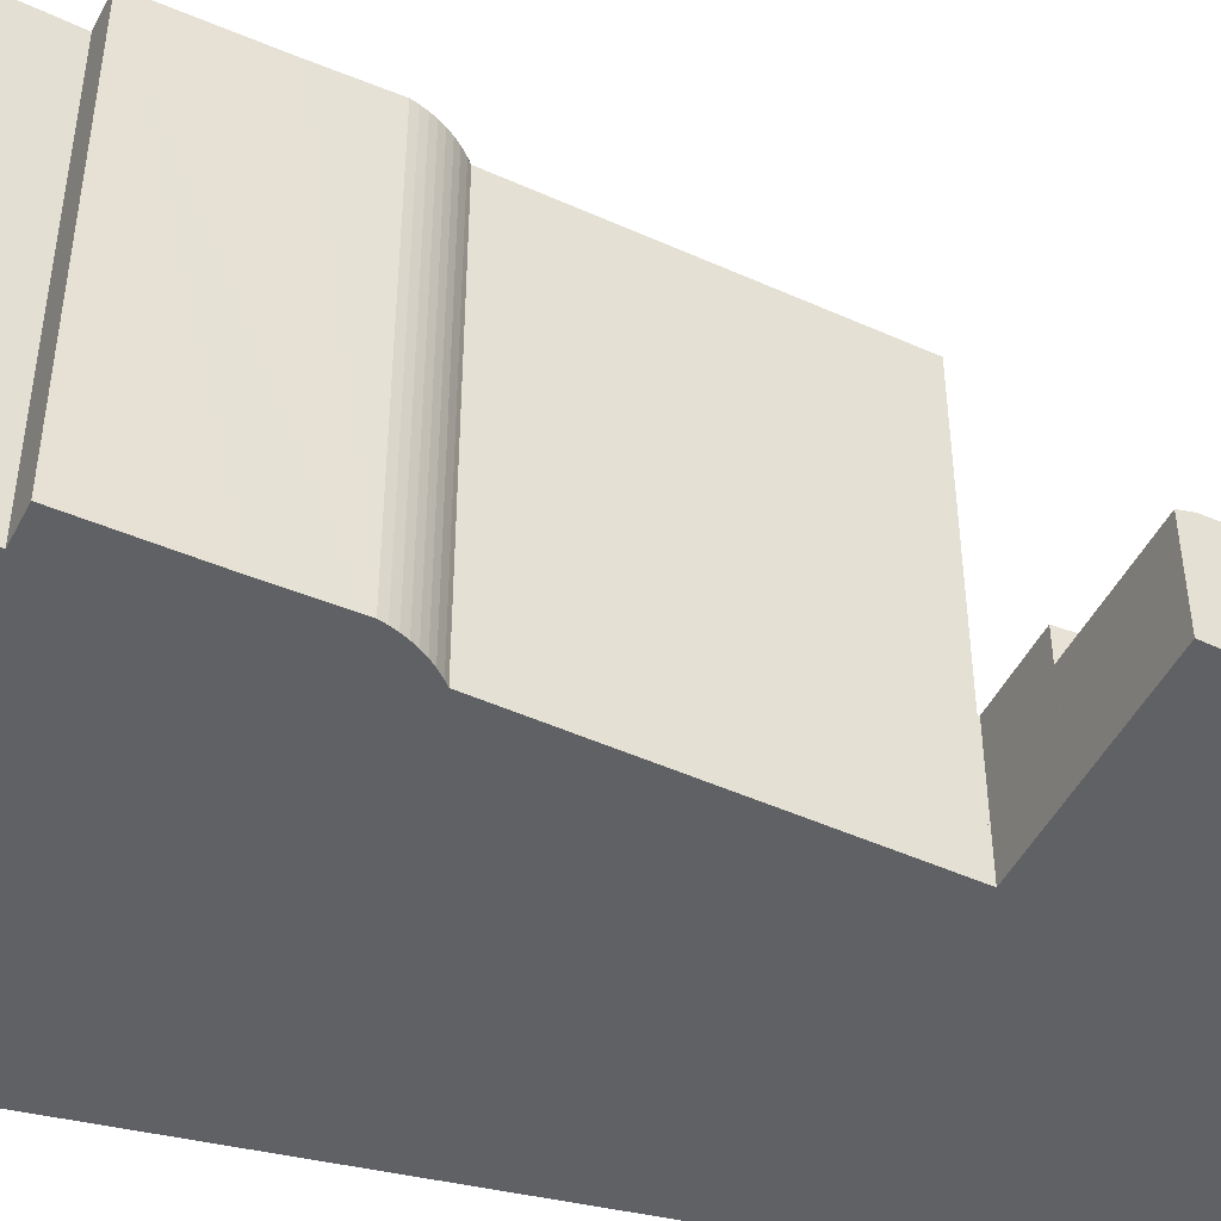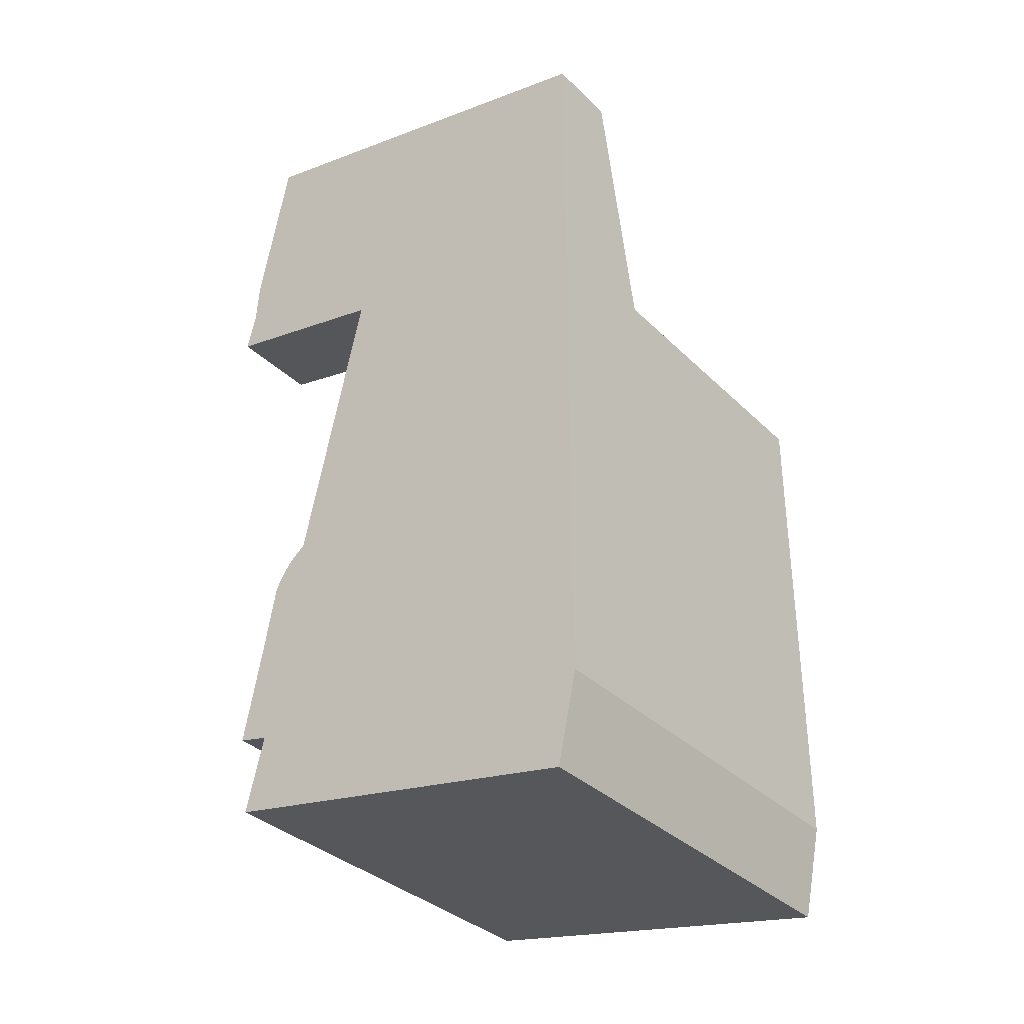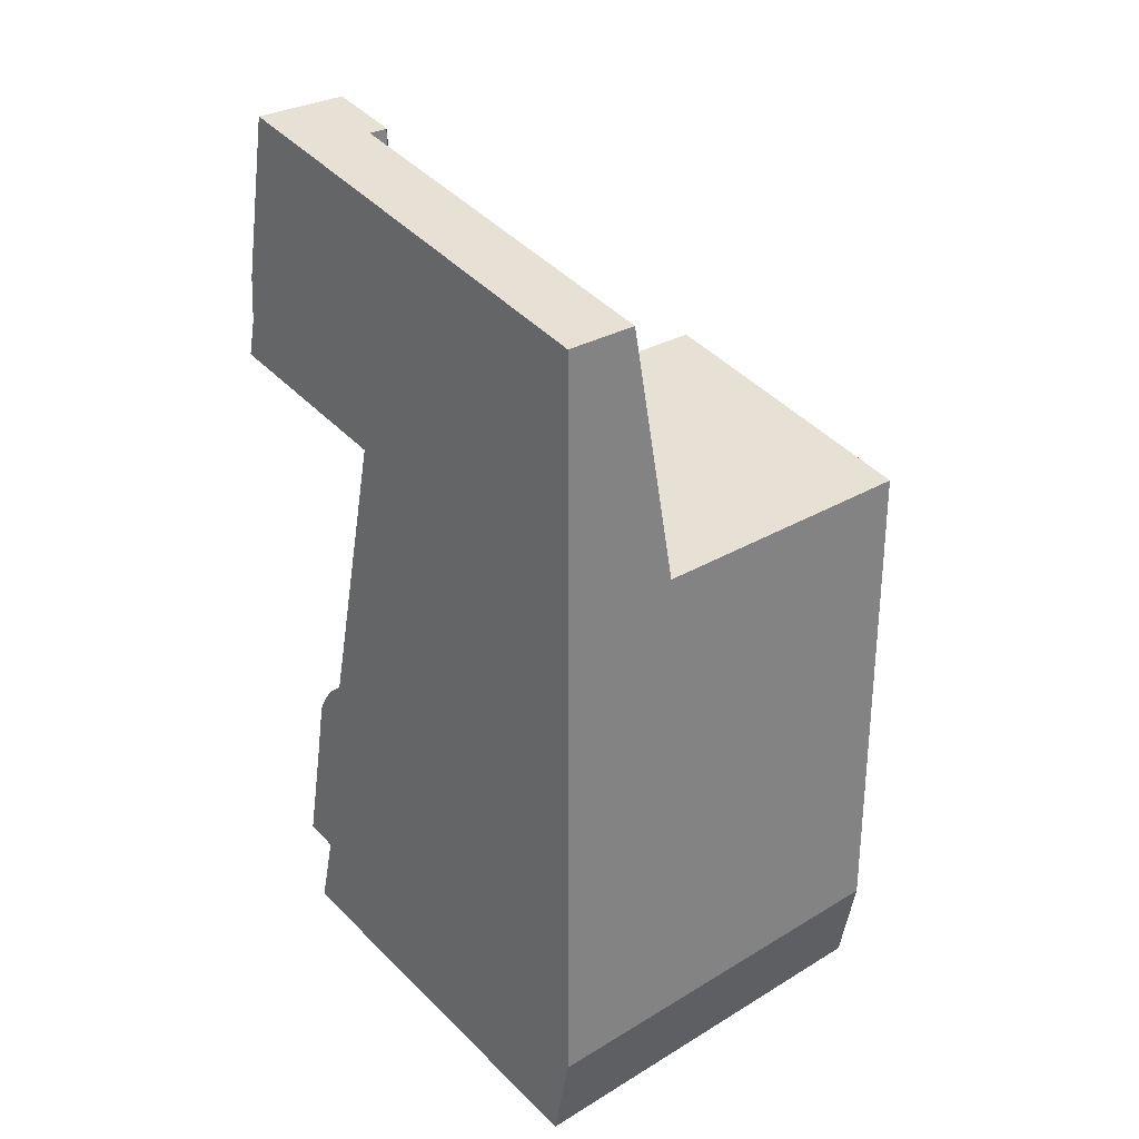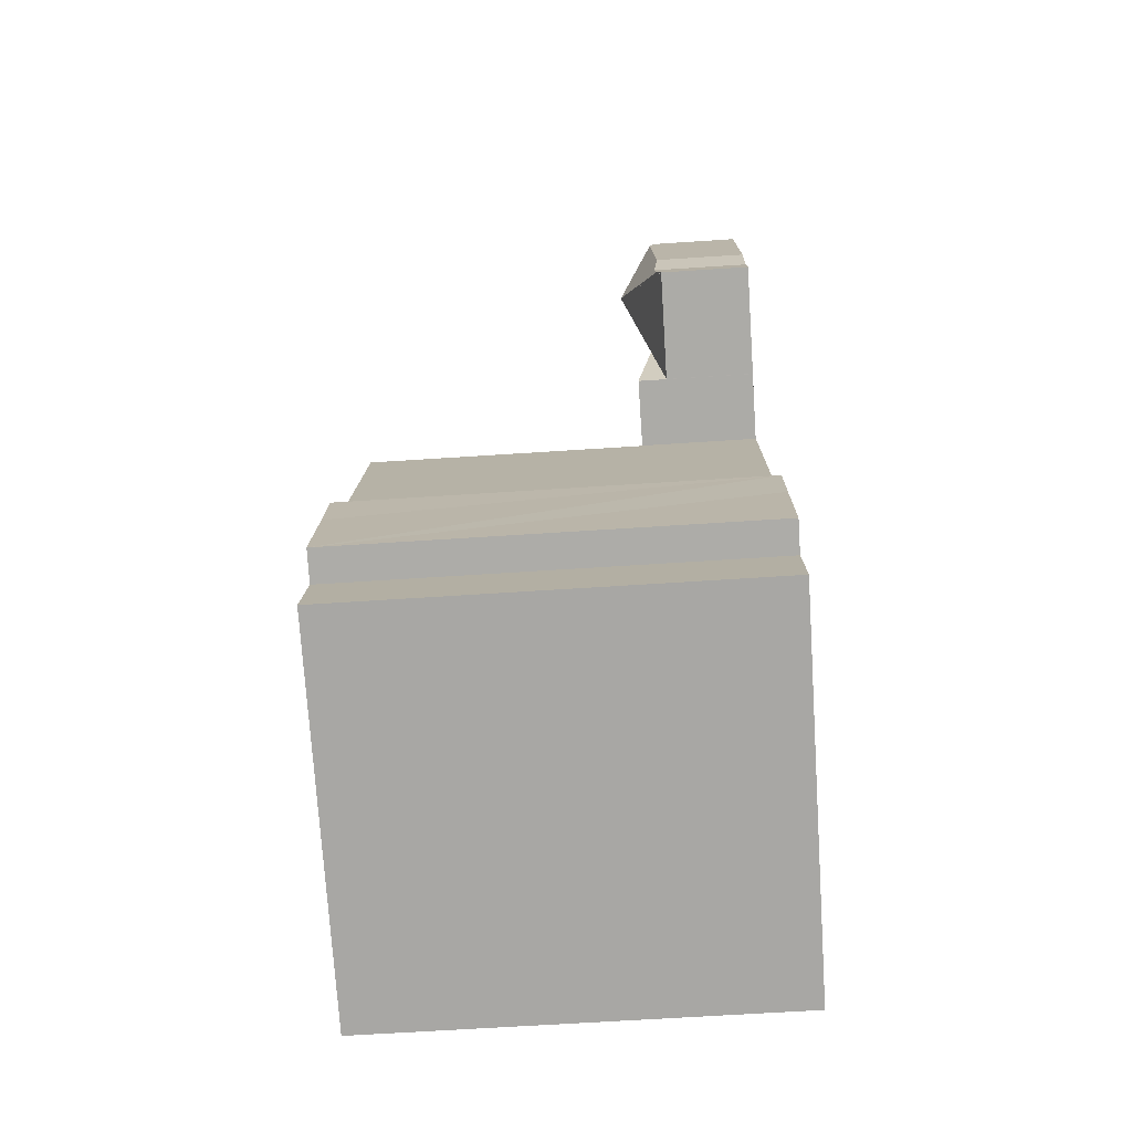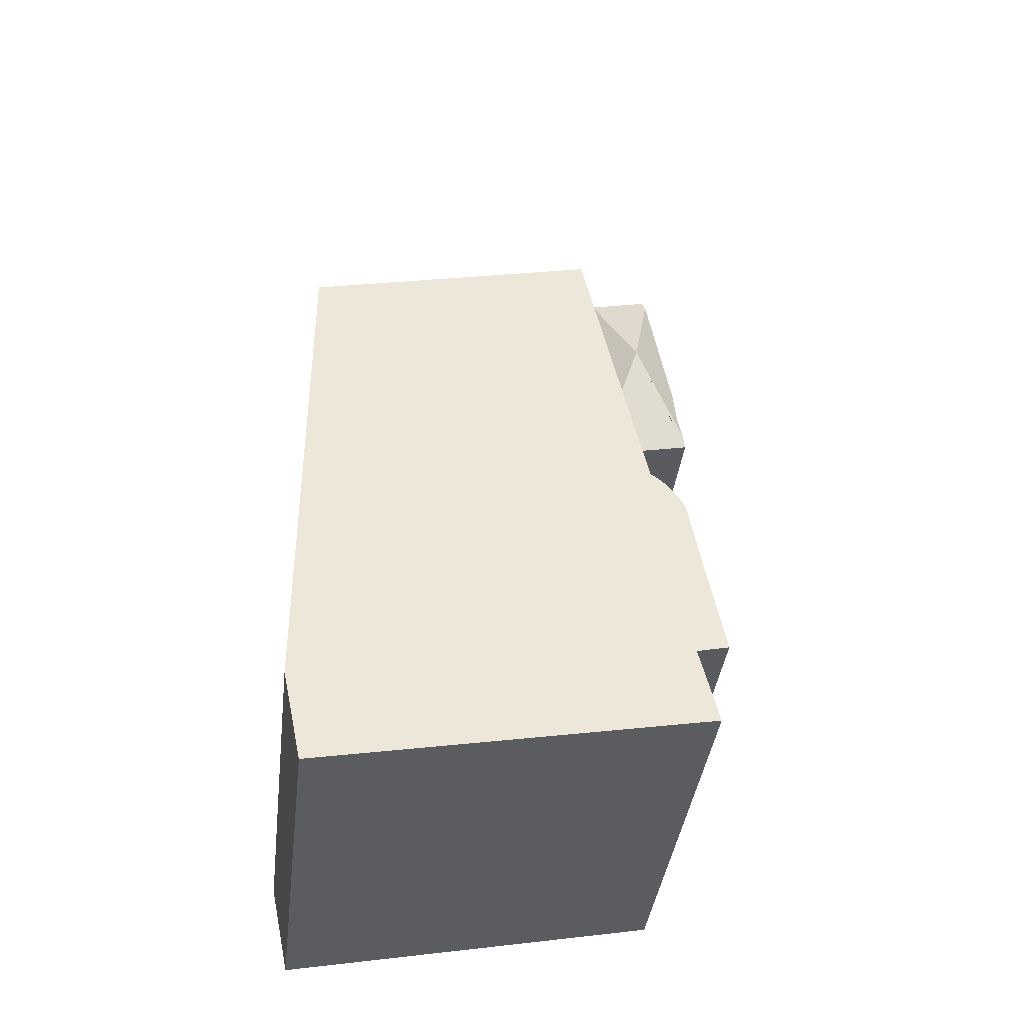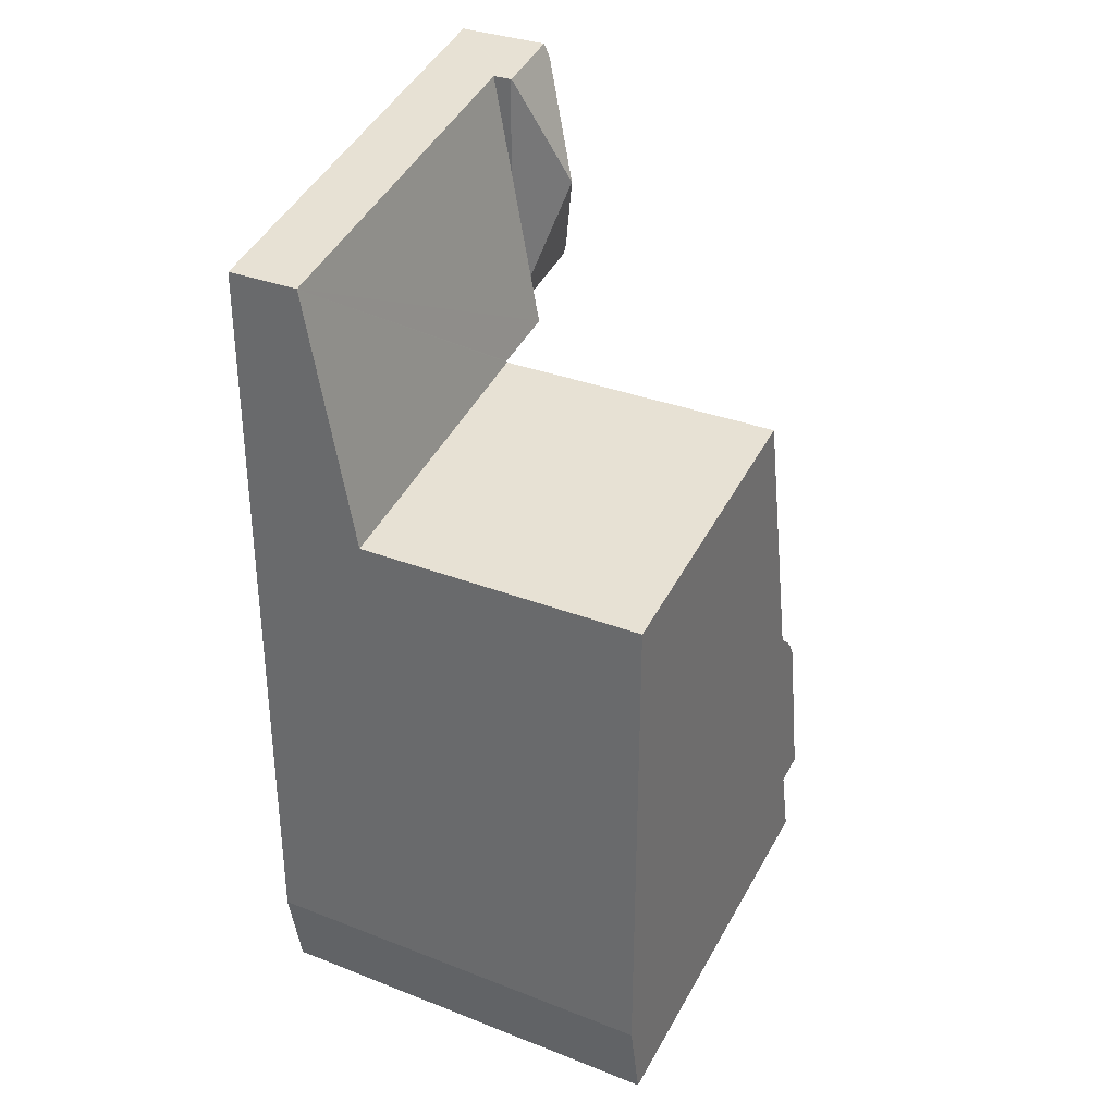
<metadata>
{"format":"obj","ext":"obj","renderer":"f3d","projection":"perspective","resolution":1024,"background":"white","views":[{"elev":-48.0,"azim":-104.3,"up":"+Y"},{"elev":-34.4,"azim":37.8,"up":"+Z"},{"elev":29.1,"azim":48.3,"up":"+Z"},{"elev":-64.5,"azim":-86.2,"up":"+Z"},{"elev":-39.1,"azim":173.2,"up":"+Z"},{"elev":33.3,"azim":118.1,"up":"+Z"}]}
</metadata>
<code>
v  2.97 6.247 5.32
v  0.567 4.337 3.843
v  1.914 4.505 10.74
v  0.424 4.521 1.755
v  0.14 4.444 0.578
v  5.108 4.282 10.7
v  2.038 4.282 11.38
v  5.145 4.247 10.69
v  5.145 4.247 6.18
v  5.145 4.247 -1.082
v  5.132 4.26 -1.079
v  2.07 4.247 -0.435
v  0 4.239 2.596e-16
v  0.006 4.247 0.023
v  0.567 -2.353e-16 3.843
v  1.914 -6.577e-16 10.74
v  2.038 -6.968e-16 11.38
v  0.424 -1.075e-16 1.755
v  0.006 -1.408e-18 0.023
v  0.14 -3.539e-17 0.578
v  0 0 0
v  5.145 -6.545e-16 10.69
v  5.108 -6.55e-16 10.7
v  5.145 -3.784e-16 6.18
v  5.145 6.625e-17 -1.082
v  5.132 6.607e-17 -1.079
v  2.07 2.664e-17 -0.435
v  2.838 19.2 -22
v  3.766 19.2 -25
v  2.311 19.2 -24.68
v  21.38 19.2 -27.54
v  21.38 19.2 -4.725
v  3.223 19.2 -20.04
v  3.762 19.2 -17.05
v  3.887 19.2 -16.77
v  4.033 19.2 -16.49
v  4.201 19.2 -16.23
v  4.388 19.2 -15.98
v  4.602 19.2 -15.73
v  4.835 19.2 -15.51
v  5.145 19.2 -15.26
v  5.352 19.2 -15.11
v  8.304 19.2 -1.821
v  5.145 19.2 -28.9
v  2.911 19.2 -28.5
v  18.18 19.2 -31.27
v  20.49 19.2 -31.68
v  3.762 1.044e-15 -17.05
v  3.223 1.227e-15 -20.04
v  2.838 1.347e-15 -22
v  2.311 1.511e-15 -24.68
v  5.352 9.255e-16 -15.11
v  8.304 1.115e-16 -1.821
v  2.911 1.745e-15 -28.5
v  3.766 1.531e-15 -25
v  3.887 1.027e-15 -16.77
v  4.033 1.01e-15 -16.49
v  4.201 9.936e-16 -16.23
v  4.388 9.782e-16 -15.98
v  4.602 9.633e-16 -15.73
v  4.835 9.495e-16 -15.51
v  5.145 9.343e-16 -15.26
v  21.38 2.893e-16 -4.725
v  21.38 1.686e-15 -27.54
v  20.49 1.94e-15 -31.68
v  5.145 1.77e-15 -28.9
v  18.18 1.914e-15 -31.27
v  8.304 5.654 -1.821
v  21.38 3.379 7.082
v  21.38 5.654 -4.725
v  8.32 5.639 -1.75
v  5.145 5.647 -1.082
v  5.145 3.379 10.69
v  21.38 -4.336e-16 7.082
v  8.32 1.072e-16 -1.75
g defaultobject
f 1 2 3
f 2 1 4
f 4 1 5
f 6 3 7
f 3 6 1
f 8 1 6
f 1 8 9
f 1 9 10
f 1 10 11
f 12 1 11
f 1 12 13
f 1 14 5
f 15 3 2
f 3 15 16
f 3 16 7
f 7 16 17
f 18 2 4
f 2 18 15
f 14 4 5
f 4 14 18
f 18 14 19
f 18 19 20
f 13 19 14
f 19 13 21
f 17 6 7
f 6 17 8
f 8 17 22
f 22 17 23
f 22 9 8
f 9 22 24
f 9 24 10
f 10 24 25
f 10 26 11
f 26 10 25
f 26 12 11
f 12 26 13
f 13 26 21
f 21 26 27
f 16 23 17
f 23 16 22
f 22 16 24
f 24 16 15
f 24 15 25
f 25 15 18
f 25 18 20
f 25 20 26
f 26 20 19
f 26 19 27
f 27 19 21
f 28 29 30
f 29 28 31
f 31 28 32
f 32 28 33
f 32 33 34
f 32 34 35
f 32 35 36
f 32 36 37
f 32 37 38
f 32 38 39
f 32 39 40
f 32 40 41
f 32 41 42
f 32 42 43
f 29 44 45
f 44 29 46
f 46 29 47
f 47 29 31
f 33 48 34
f 48 33 28
f 48 28 30
f 48 30 49
f 49 30 50
f 50 30 51
f 52 43 42
f 43 52 53
f 54 29 45
f 29 54 55
f 48 35 34
f 35 48 56
f 56 36 35
f 36 56 57
f 57 37 36
f 37 57 58
f 58 38 37
f 38 58 59
f 59 39 38
f 39 59 60
f 60 40 39
f 40 60 61
f 61 41 40
f 41 61 62
f 62 42 41
f 42 62 52
f 53 32 43
f 32 53 63
f 63 31 32
f 31 63 64
f 64 47 31
f 47 64 65
f 65 46 47
f 46 65 44
f 44 65 45
f 45 65 66
f 45 66 54
f 66 65 67
f 55 30 29
f 30 55 51
f 64 67 65
f 67 64 63
f 67 63 66
f 66 63 54
f 54 63 55
f 55 63 53
f 55 53 52
f 55 52 51
f 51 52 50
f 50 52 49
f 52 48 49
f 48 52 62
f 48 62 61
f 48 61 60
f 48 60 56
f 56 60 59
f 56 59 57
f 57 59 58
f 68 69 70
f 69 68 71
f 69 71 72
f 69 72 9
f 69 9 73
f 69 63 70
f 63 69 74
f 63 68 70
f 68 63 53
f 71 25 72
f 25 71 75
f 53 71 68
f 71 53 75
f 25 9 72
f 9 25 24
f 9 24 73
f 73 24 22
f 22 69 73
f 69 22 74
f 24 74 22
f 74 24 25
f 74 25 75
f 74 75 53
f 74 53 63

</code>
